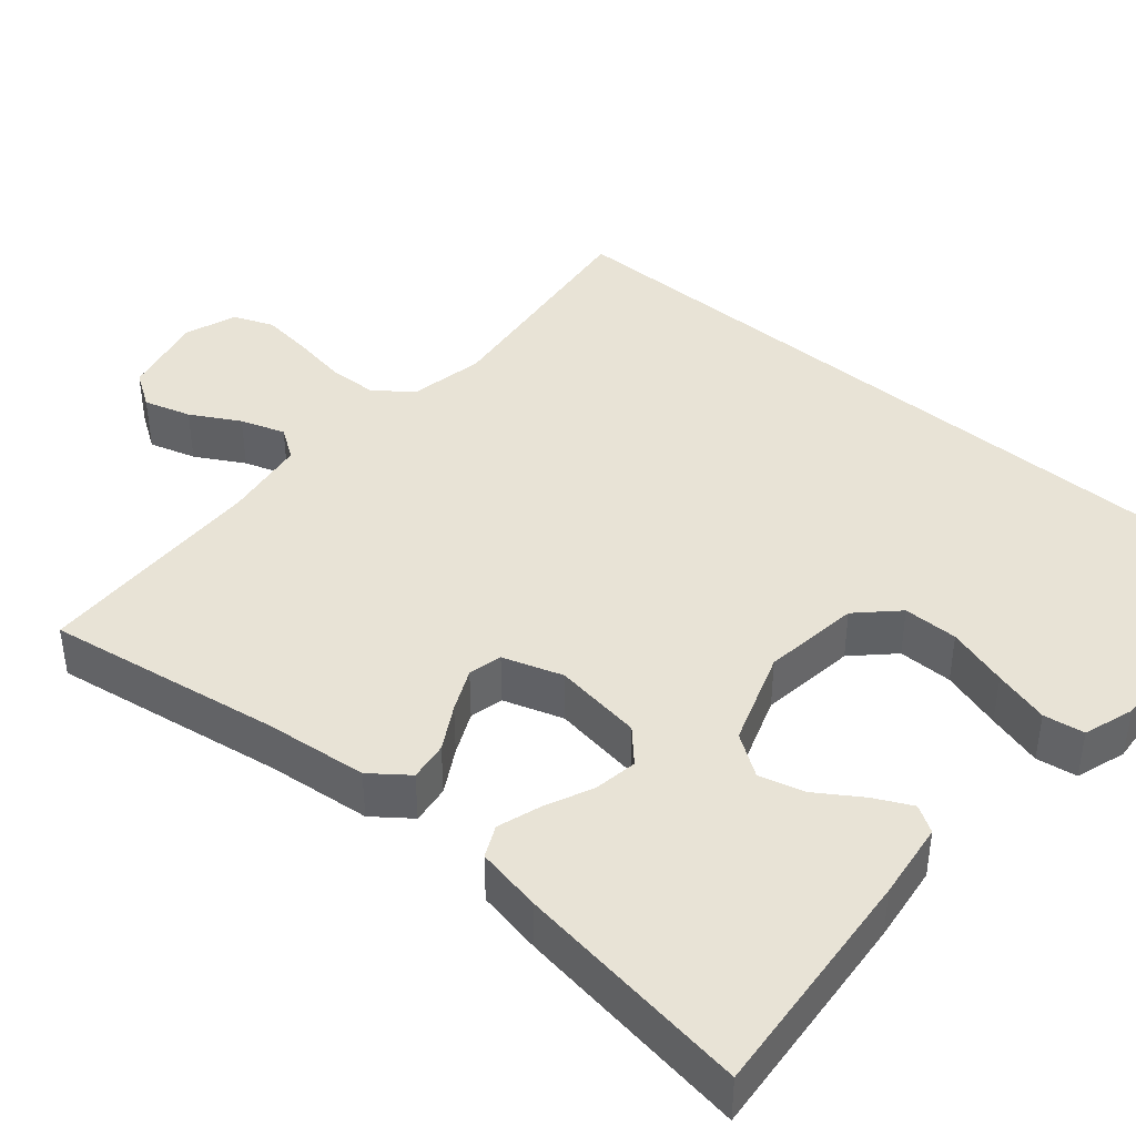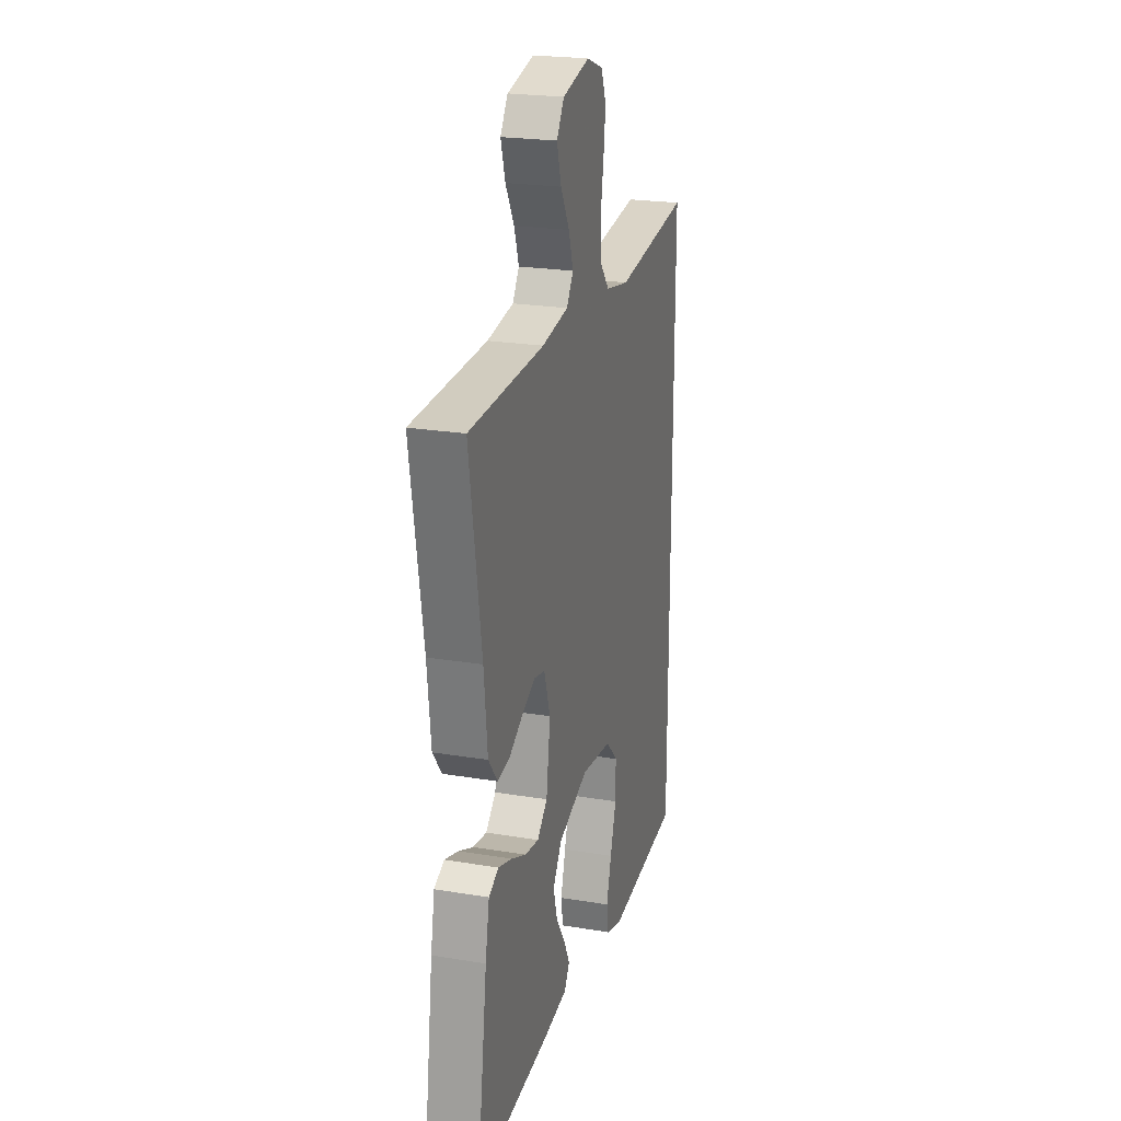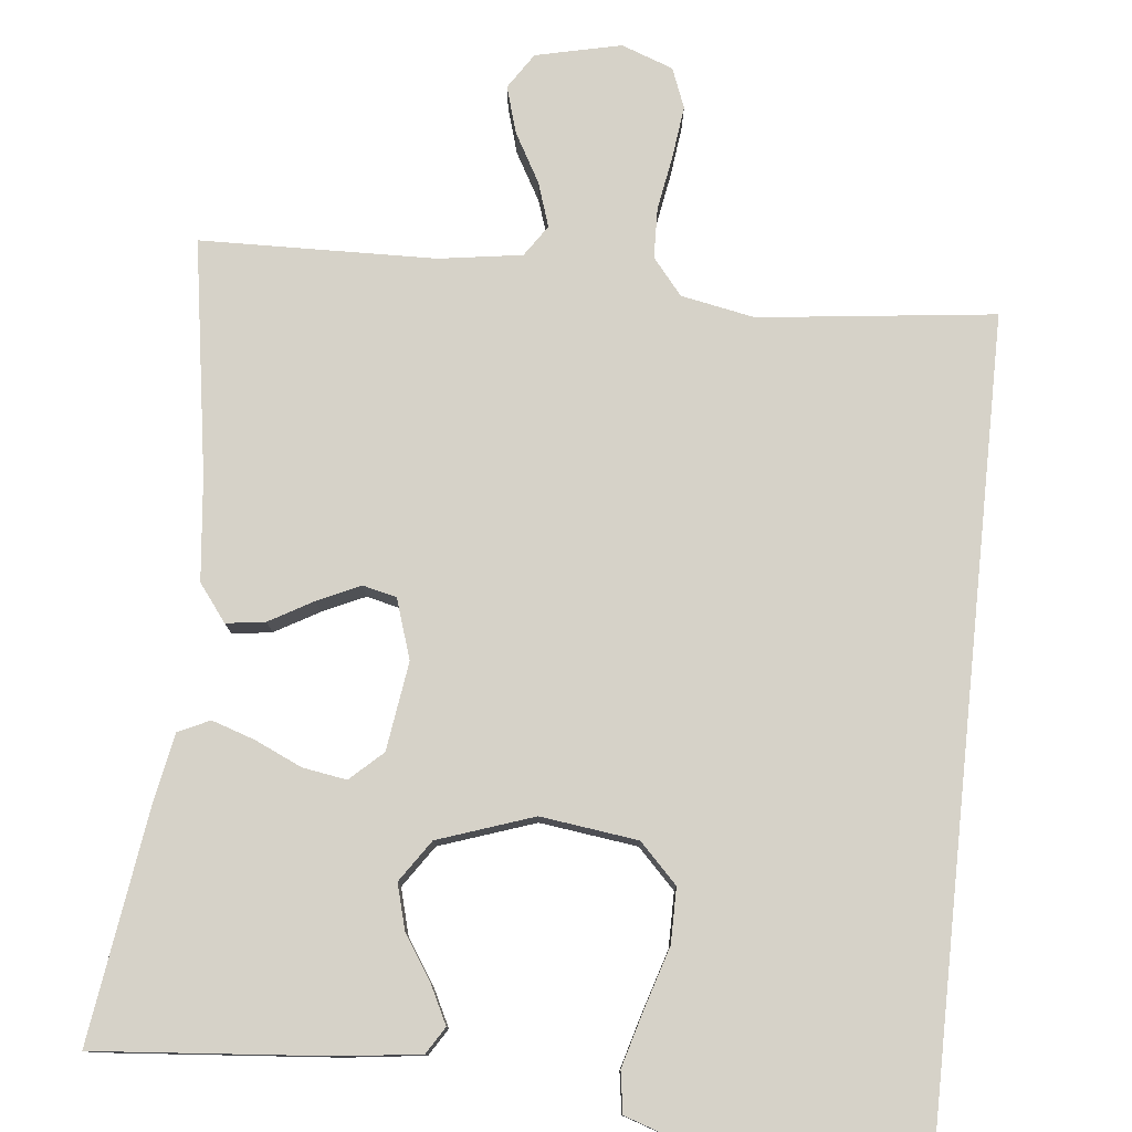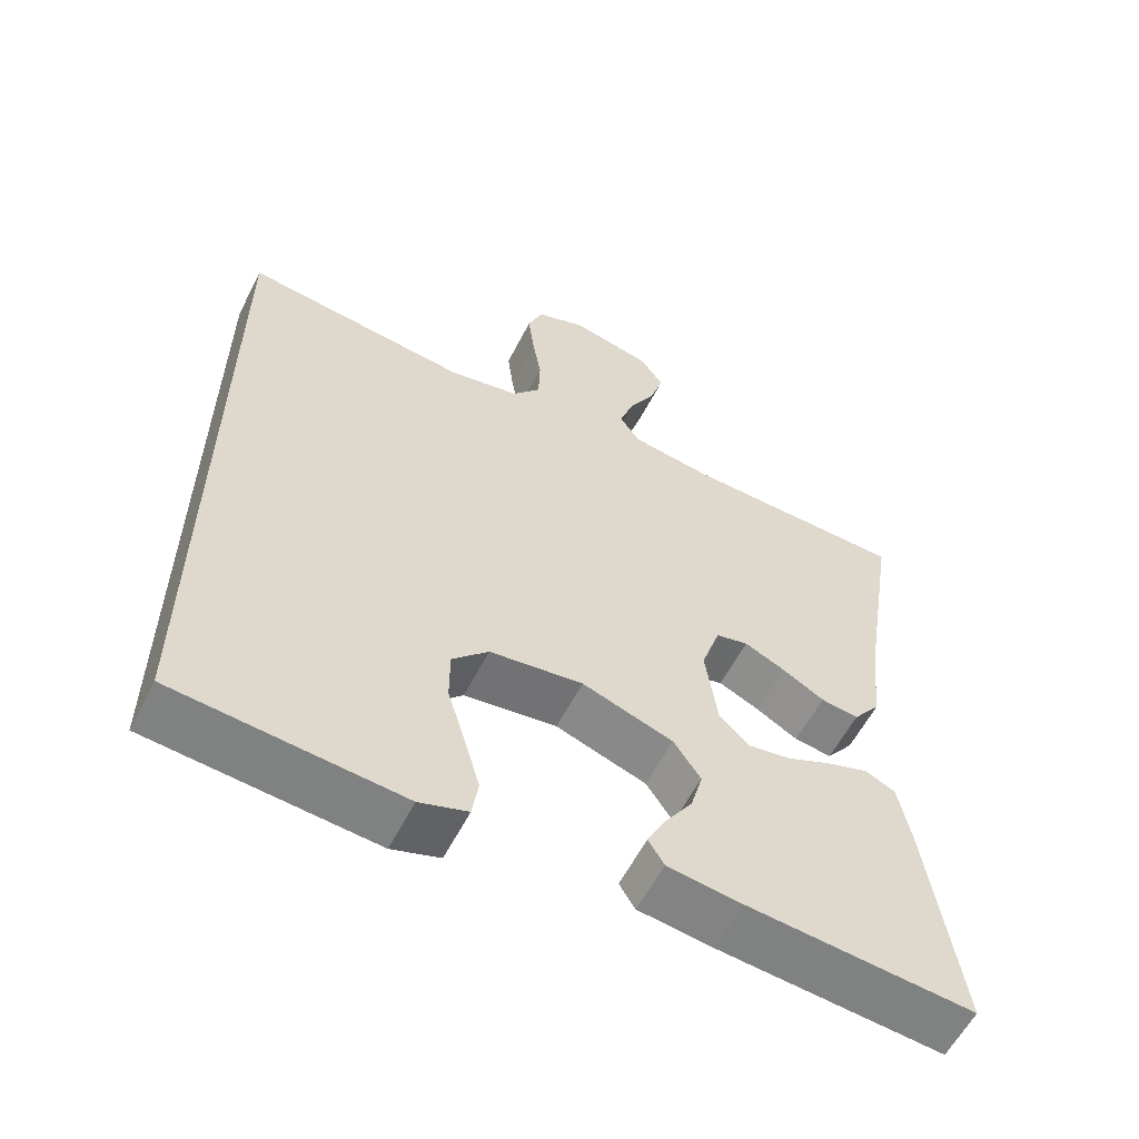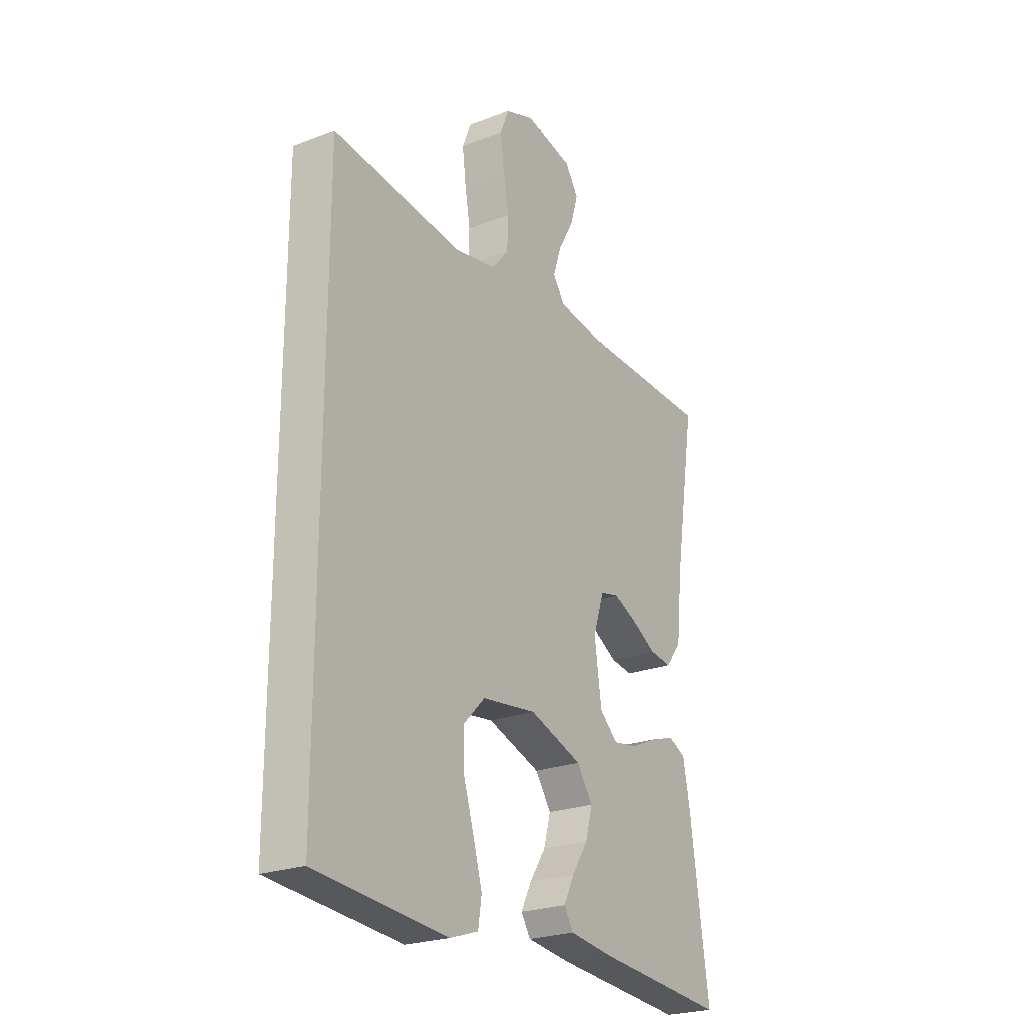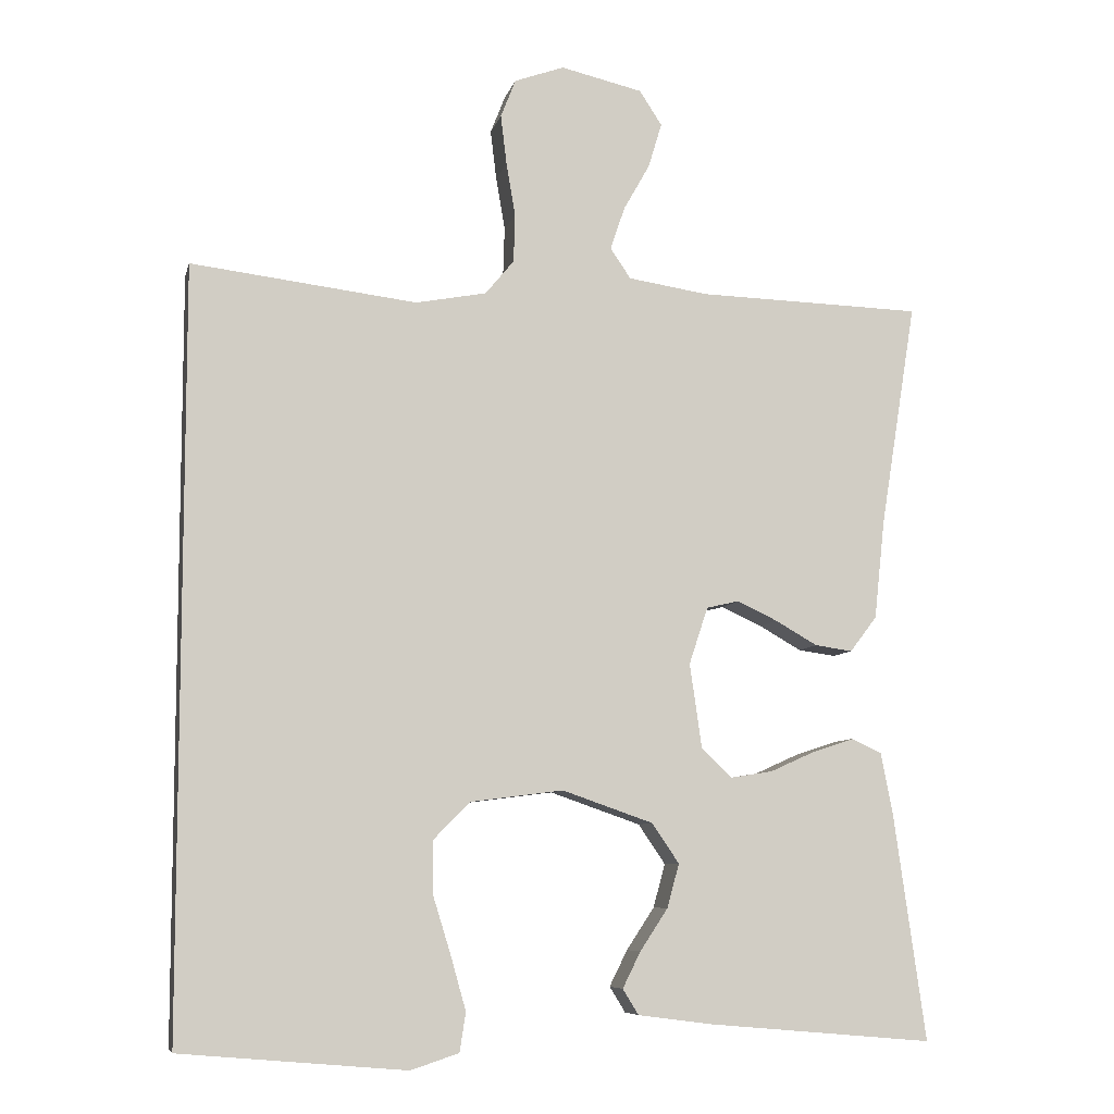
<metadata>
{"format":"obj","ext":"obj","renderer":"f3d","projection":"perspective","resolution":1024,"background":"white","views":[{"elev":41.6,"azim":130.5,"up":"+Y"},{"elev":22.8,"azim":105.8,"up":"+Z"},{"elev":78.1,"azim":-173.9,"up":"+Y"},{"elev":-58.6,"azim":-27.0,"up":"+Z"},{"elev":-23.9,"azim":-57.5,"up":"+Z"},{"elev":-7.8,"azim":-12.9,"up":"+Z"}]}
</metadata>
<code>
v 0.5 0.07 0.5
v 0.452 0.07 0.2
v 0.438 0.07 0.069
v 0.402 0.07 0.022
v 0.352 0.07 0.029
v 0.296 0.07 0.061
v 0.242 0.07 0.086
v 0.199 0.07 0.076
v 0.174 0.07 0
v 0.19 0.07 -0.113
v 0.231 0.07 -0.151
v 0.287 0.07 -0.142
v 0.347 0.07 -0.115
v 0.402 0.07 -0.097
v 0.442 0.07 -0.116
v 0.458 0.07 -0.2
v 0.5 0.07 -0.5
v 0.2 0.07 -0.474
v 0.101 0.07 -0.461
v 0.08 0.07 -0.427
v 0.104 0.07 -0.379
v 0.141 0.07 -0.323
v 0.157 0.07 -0.265
v 0.121 0.07 -0.212
v 0 0.07 -0.17
v -0.124 0.07 -0.186
v -0.172 0.07 -0.235
v -0.172 0.07 -0.305
v -0.148 0.07 -0.383
v -0.128 0.07 -0.454
v -0.136 0.07 -0.506
v -0.2 0.07 -0.527
v -0.5 0.07 -0.501
v -0.5 0.07 0.51
v -0.2 0.07 0.474
v -0.106 0.07 0.492
v -0.068 0.07 0.538
v -0.066 0.07 0.602
v -0.078 0.07 0.673
v -0.086 0.07 0.739
v -0.066 0.07 0.79
v 0 0.07 0.814
v 0.109 0.07 0.789
v 0.139 0.07 0.743
v 0.121 0.07 0.683
v 0.086 0.07 0.621
v 0.067 0.07 0.564
v 0.094 0.07 0.524
v 0.2 0.07 0.508
v 0.5 0 0.5
v 0.452 0 0.2
v 0.438 0 0.069
v 0.402 0 0.022
v 0.352 0 0.029
v 0.296 0 0.061
v 0.242 0 0.086
v 0.199 0 0.076
v 0.174 0 0
v 0.19 0 -0.113
v 0.231 0 -0.151
v 0.287 0 -0.142
v 0.347 0 -0.115
v 0.402 0 -0.097
v 0.442 0 -0.116
v 0.458 0 -0.2
v 0.5 0 -0.5
v 0.2 0 -0.474
v 0.101 0 -0.461
v 0.08 0 -0.427
v 0.104 0 -0.379
v 0.141 0 -0.323
v 0.157 0 -0.265
v 0.121 0 -0.212
v 0 0 -0.17
v -0.124 0 -0.186
v -0.172 0 -0.235
v -0.172 0 -0.305
v -0.148 0 -0.383
v -0.128 0 -0.454
v -0.136 0 -0.506
v -0.2 0 -0.527
v -0.5 0 -0.501
v -0.5 0 0.51
v -0.2 0 0.474
v -0.106 0 0.492
v -0.068 0 0.538
v -0.066 0 0.602
v -0.078 0 0.673
v -0.086 0 0.739
v -0.066 0 0.79
v 0 0 0.814
v 0.109 0 0.789
v 0.139 0 0.743
v 0.121 0 0.683
v 0.086 0 0.621
v 0.067 0 0.564
v 0.094 0 0.524
v 0.2 0 0.508
f 44 45 46
f 43 44 46
f 42 43 46
f 41 42 46
f 40 41 46
f 39 40 46
f 38 39 46
f 37 38 46 47
f 36 37 47 48
f 32 33 34 35
f 30 31 32
f 29 30 32
f 28 29 32
f 27 28 32 35
f 36 48 49
f 35 36 49
f 27 35 49
f 26 27 49
f 20 21 22
f 19 20 22
f 18 19 22
f 17 18 22
f 16 17 22
f 15 16 22
f 14 15 22
f 13 14 22
f 12 13 22
f 11 12 22 23
f 10 11 23 24
f 4 5 6
f 3 4 6
f 2 3 6
f 2 6 7
f 1 2 7 8
f 49 1 8
f 26 49 8
f 25 26 8
f 9 10 24 25
f 8 9 25
f 95 94 93
f 95 93 92
f 95 92 91
f 95 91 90
f 95 90 89
f 95 89 88
f 95 88 87
f 96 95 87 86
f 97 96 86 85
f 84 83 82 81
f 81 80 79
f 81 79 78
f 81 78 77
f 84 81 77 76
f 98 97 85
f 98 85 84
f 98 84 76
f 98 76 75
f 71 70 69
f 71 69 68
f 71 68 67
f 71 67 66
f 71 66 65
f 71 65 64
f 71 64 63
f 71 63 62
f 71 62 61
f 72 71 61 60
f 73 72 60 59
f 55 54 53
f 55 53 52
f 55 52 51
f 56 55 51
f 57 56 51 50
f 57 50 98
f 57 98 75
f 57 75 74
f 74 73 59 58
f 74 58 57
f 1 50 51 2
f 2 51 52 3
f 3 52 53 4
f 4 53 54 5
f 5 54 55 6
f 6 55 56 7
f 7 56 57 8
f 8 57 58 9
f 9 58 59 10
f 10 59 60 11
f 11 60 61 12
f 12 61 62 13
f 13 62 63 14
f 14 63 64 15
f 15 64 65 16
f 16 65 66 17
f 17 66 67 18
f 18 67 68 19
f 19 68 69 20
f 20 69 70 21
f 21 70 71 22
f 22 71 72 23
f 23 72 73 24
f 24 73 74 25
f 25 74 75 26
f 26 75 76 27
f 27 76 77 28
f 28 77 78 29
f 29 78 79 30
f 30 79 80 31
f 31 80 81 32
f 32 81 82 33
f 33 82 83 34
f 34 83 84 35
f 35 84 85 36
f 36 85 86 37
f 37 86 87 38
f 38 87 88 39
f 39 88 89 40
f 40 89 90 41
f 41 90 91 42
f 42 91 92 43
f 43 92 93 44
f 44 93 94 45
f 45 94 95 46
f 46 95 96 47
f 47 96 97 48
f 48 97 98 49
f 49 98 50 1

</code>
